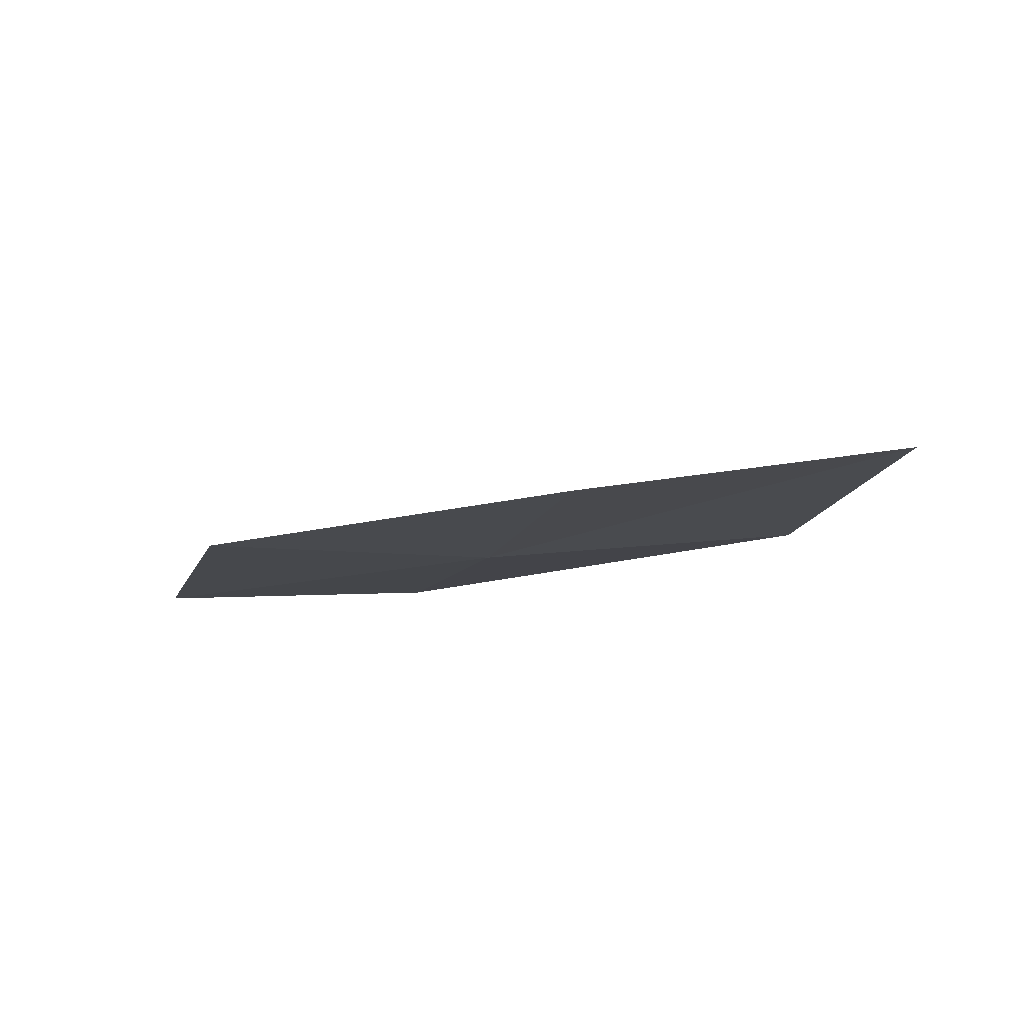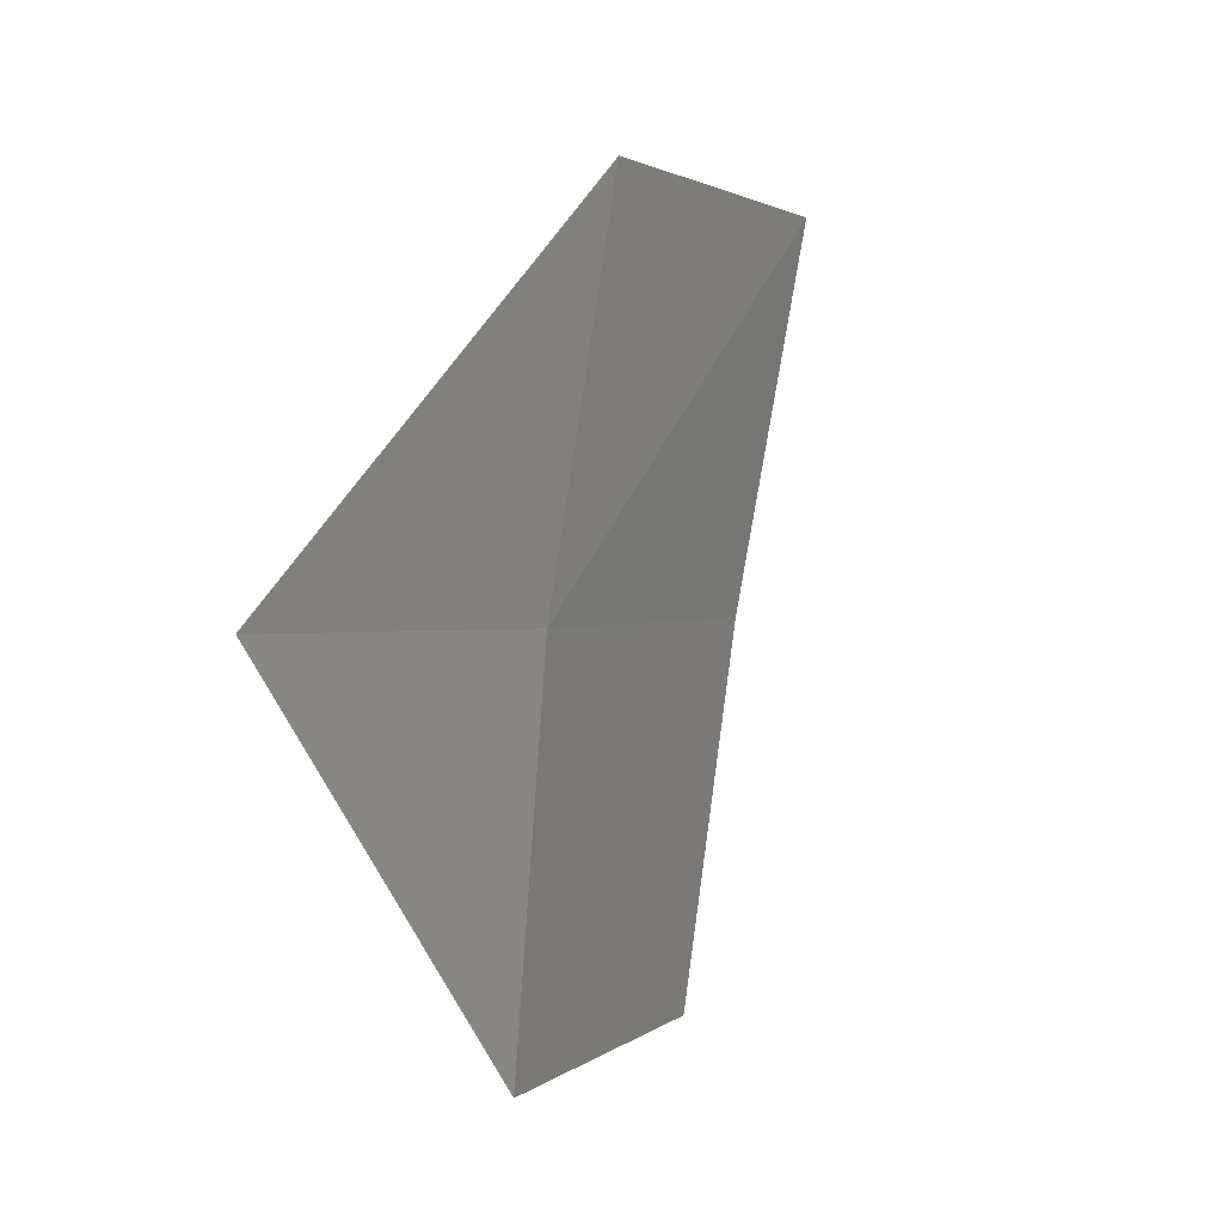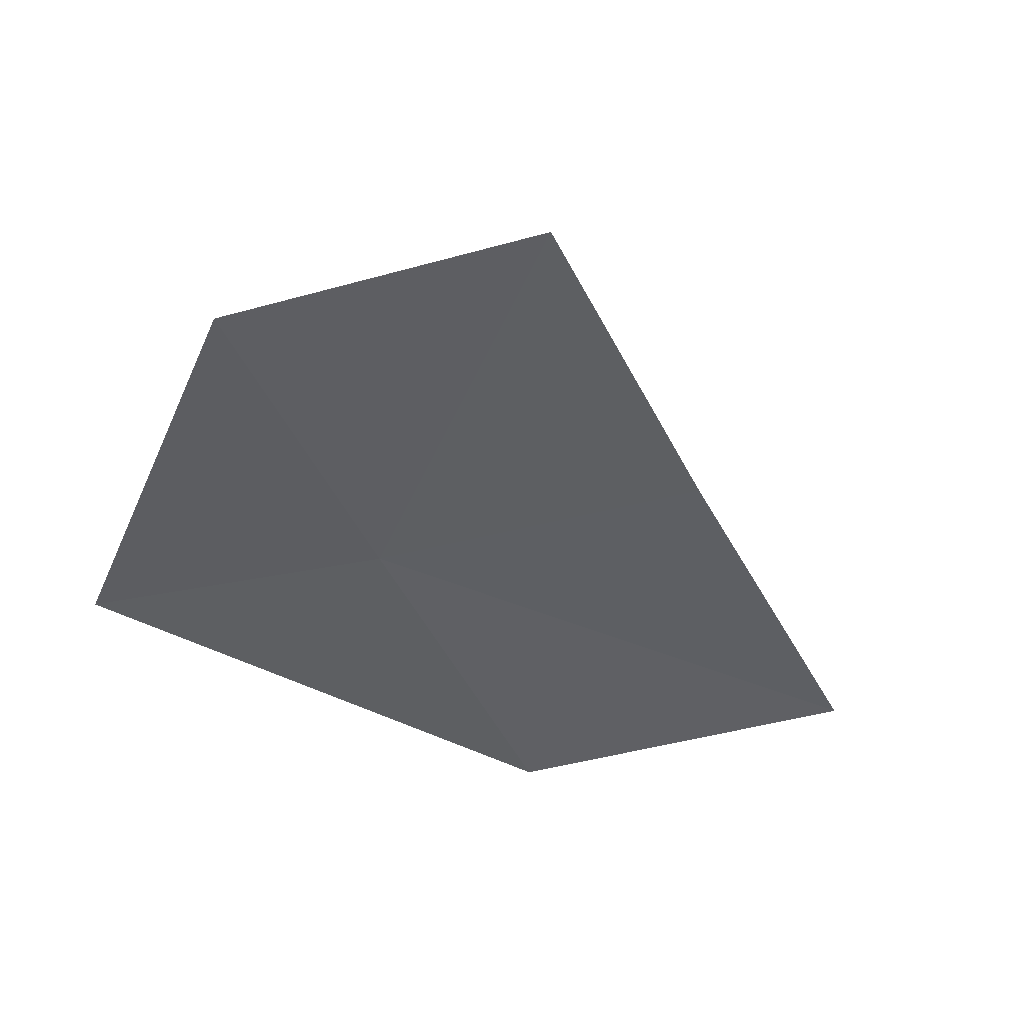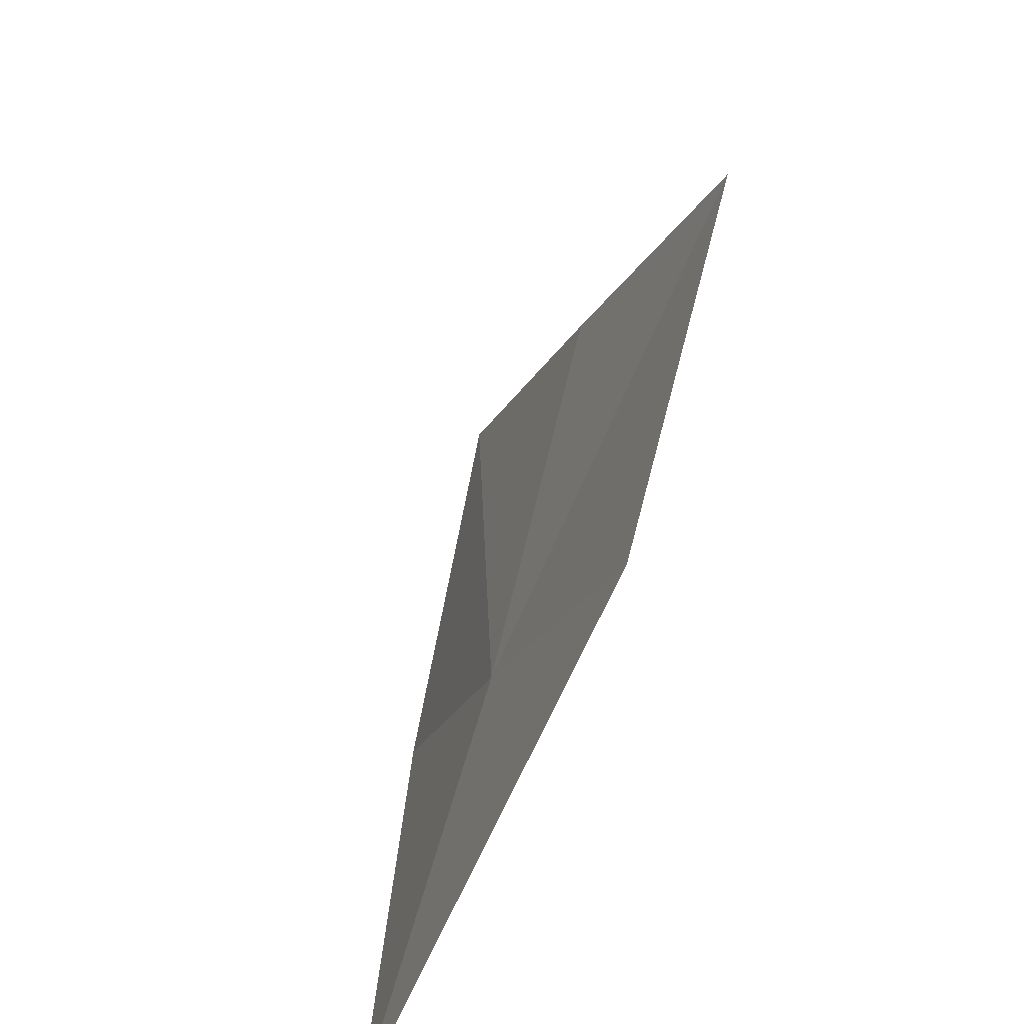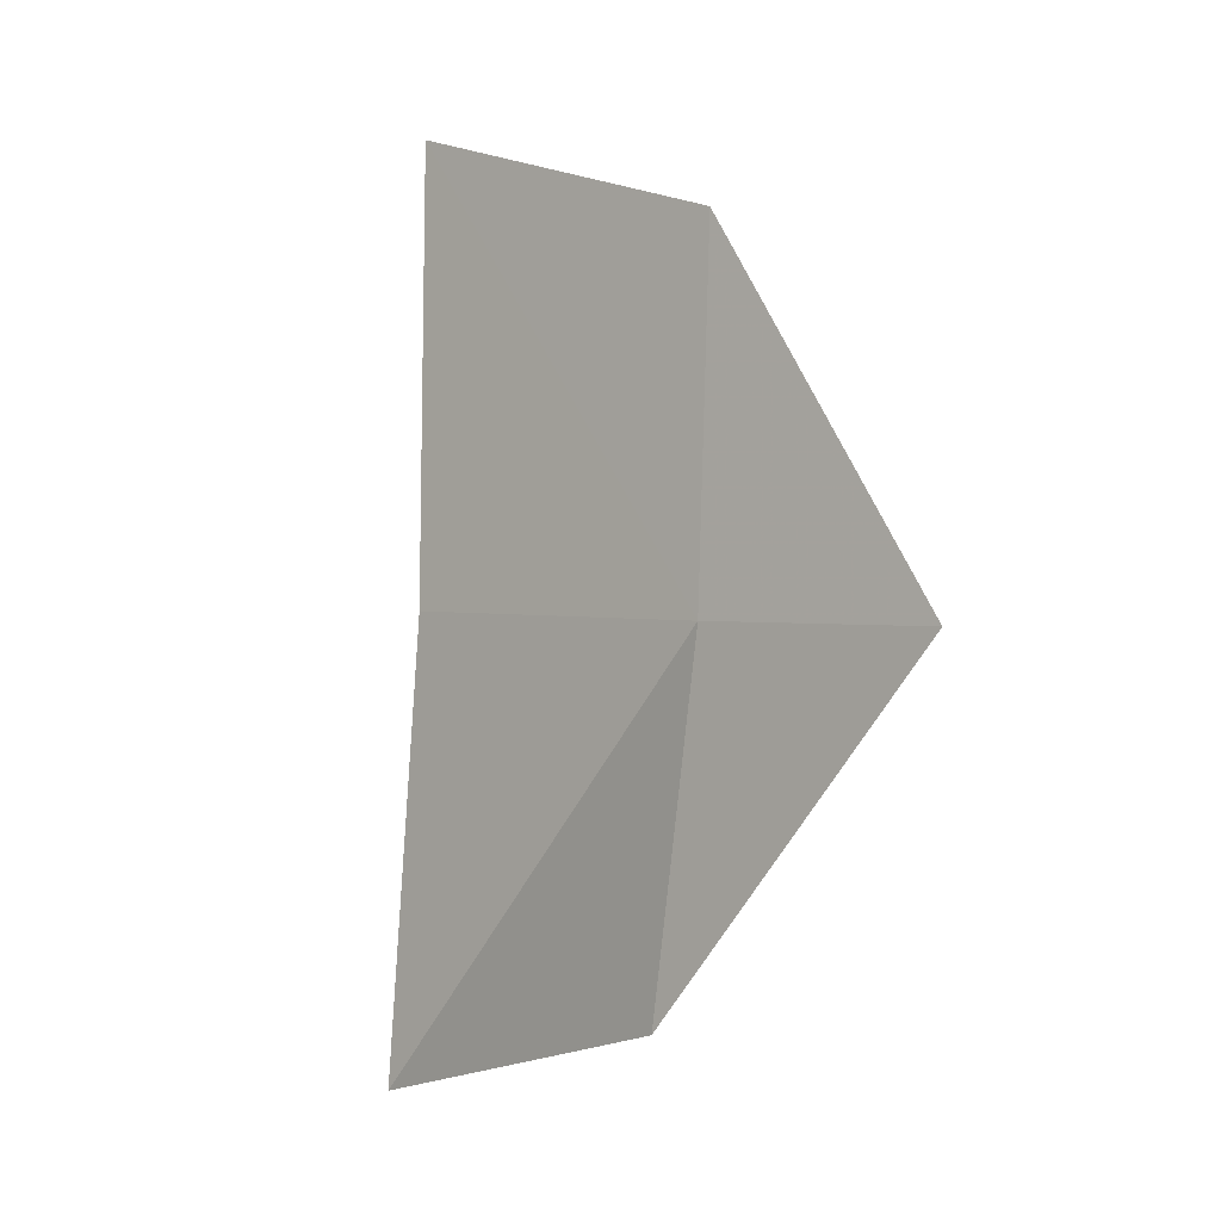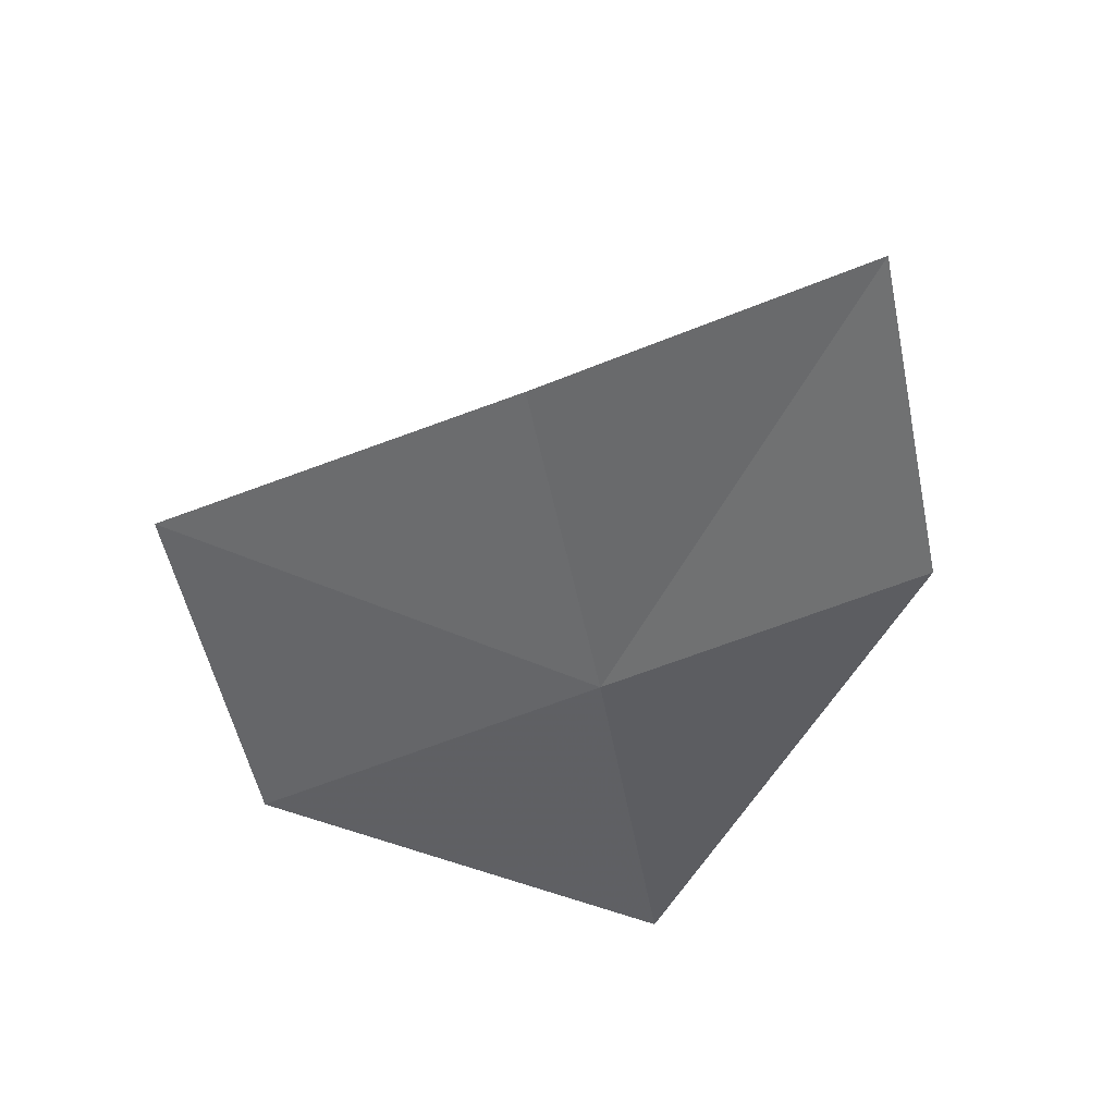
<metadata>
{"format":"obj","ext":"obj","renderer":"f3d","projection":"perspective","resolution":1024,"background":"white","views":[{"elev":-30.2,"azim":-143.2,"up":"+Z"},{"elev":-40.2,"azim":97.7,"up":"+Y"},{"elev":-64.1,"azim":163.2,"up":"+Z"},{"elev":29.1,"azim":83.5,"up":"+Y"},{"elev":45.8,"azim":-67.5,"up":"+Y"},{"elev":-67.7,"azim":-117.9,"up":"+Z"}]}
</metadata>
<code>
v 4.498 -22.32 15.19
v 3.088 -23.75 15.53
v 1.501 -22.41 14.95
v 2.916 -21.01 14.5
v 6.165 -23.63 16.02
v 5.824 -20.87 14.7
v 4.248 -19.62 13.98
f 1 3 2
f 1 4 3
f 1 2 5
f 1 6 7
f 1 5 6
f 1 7 4

</code>
